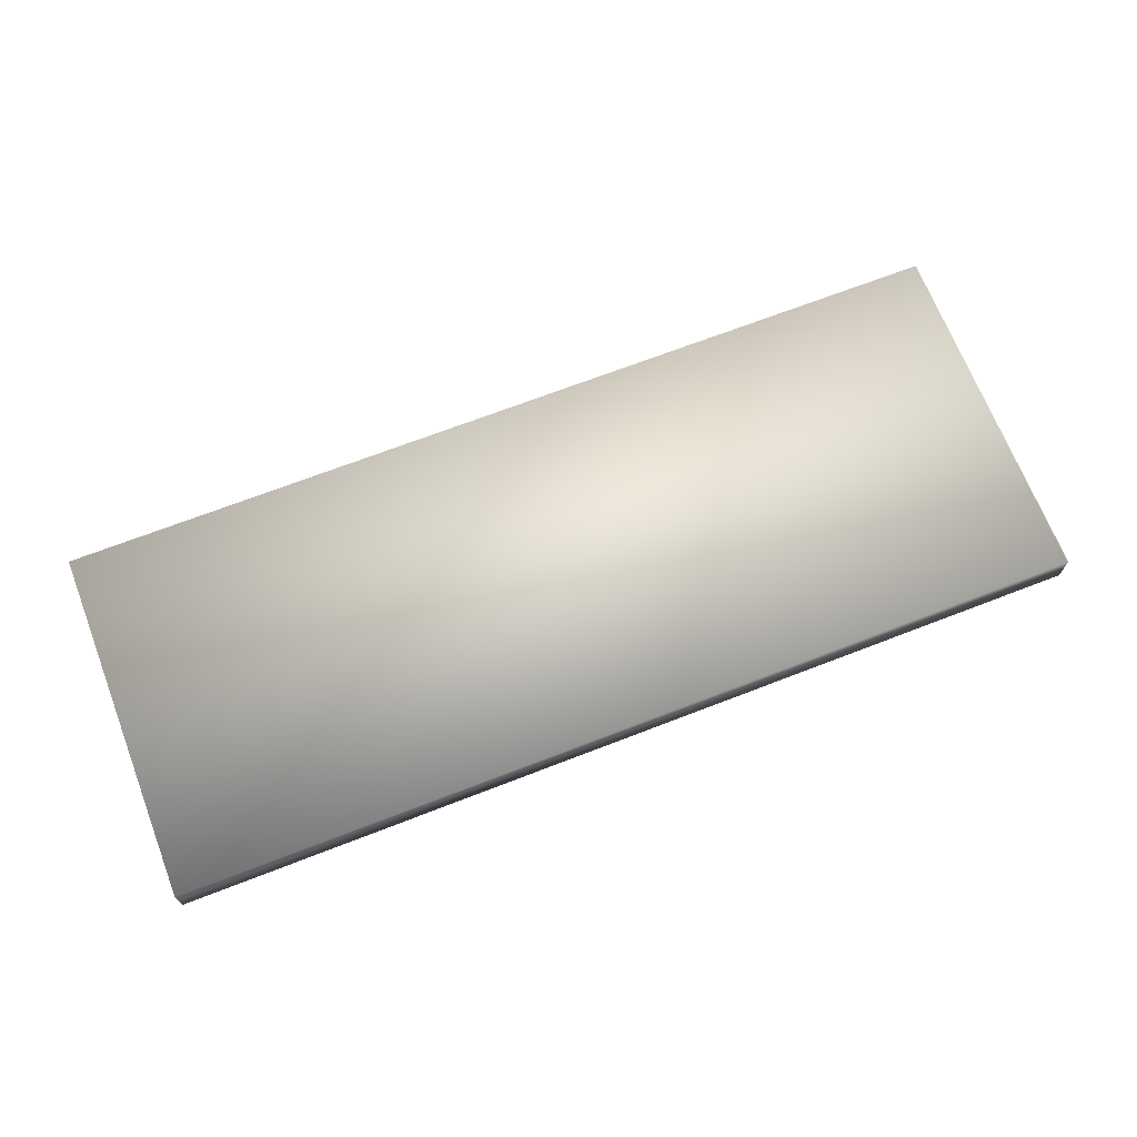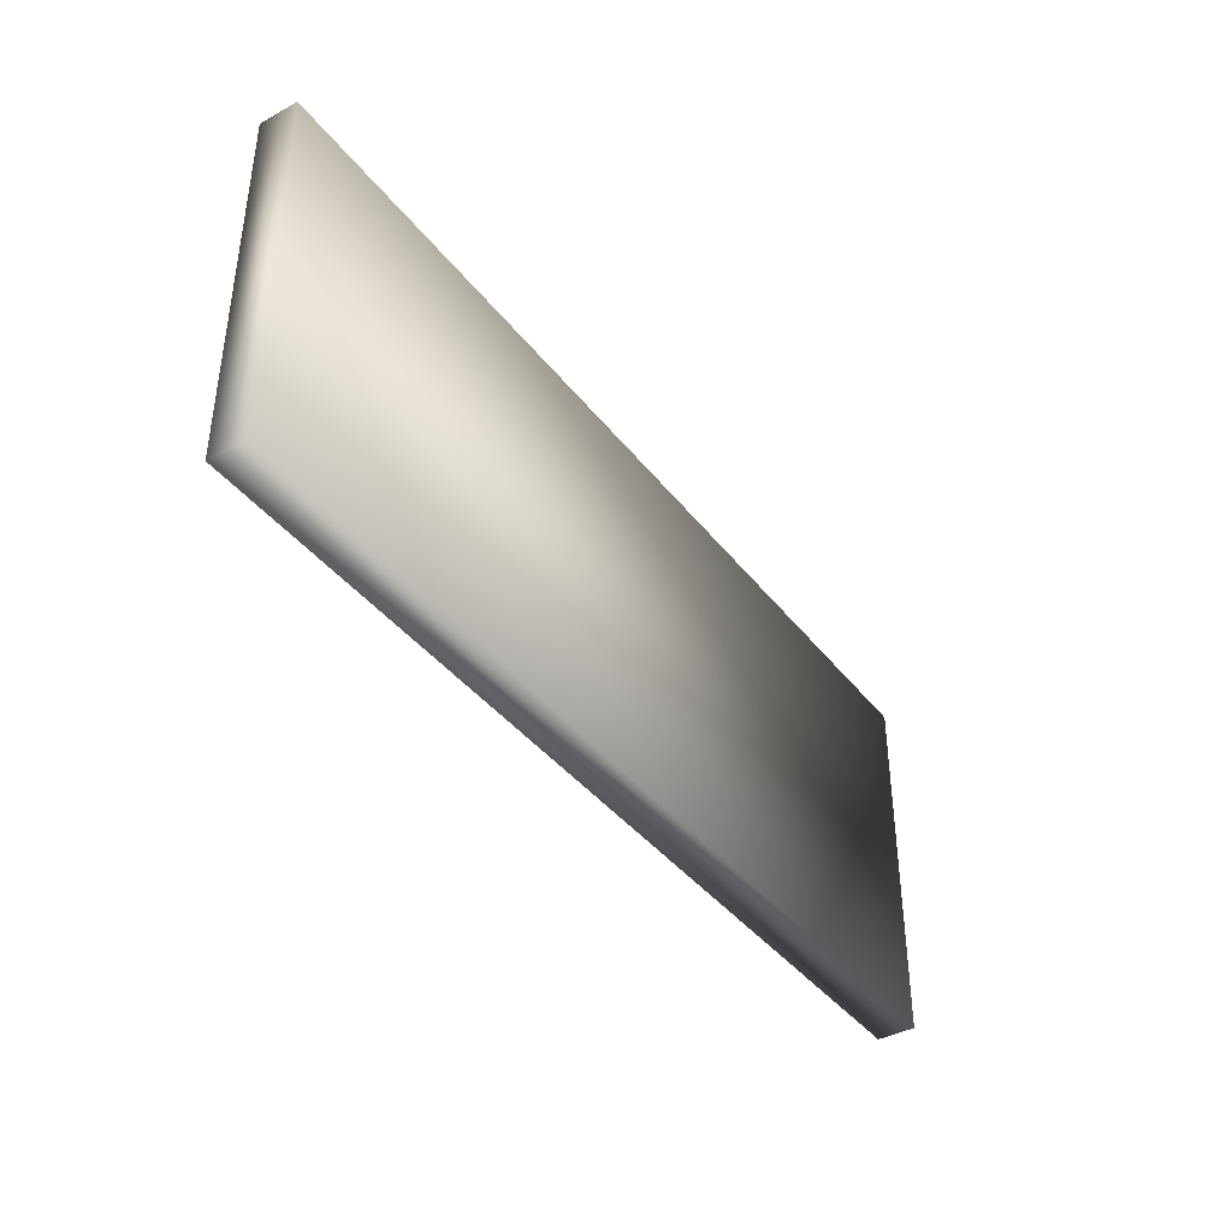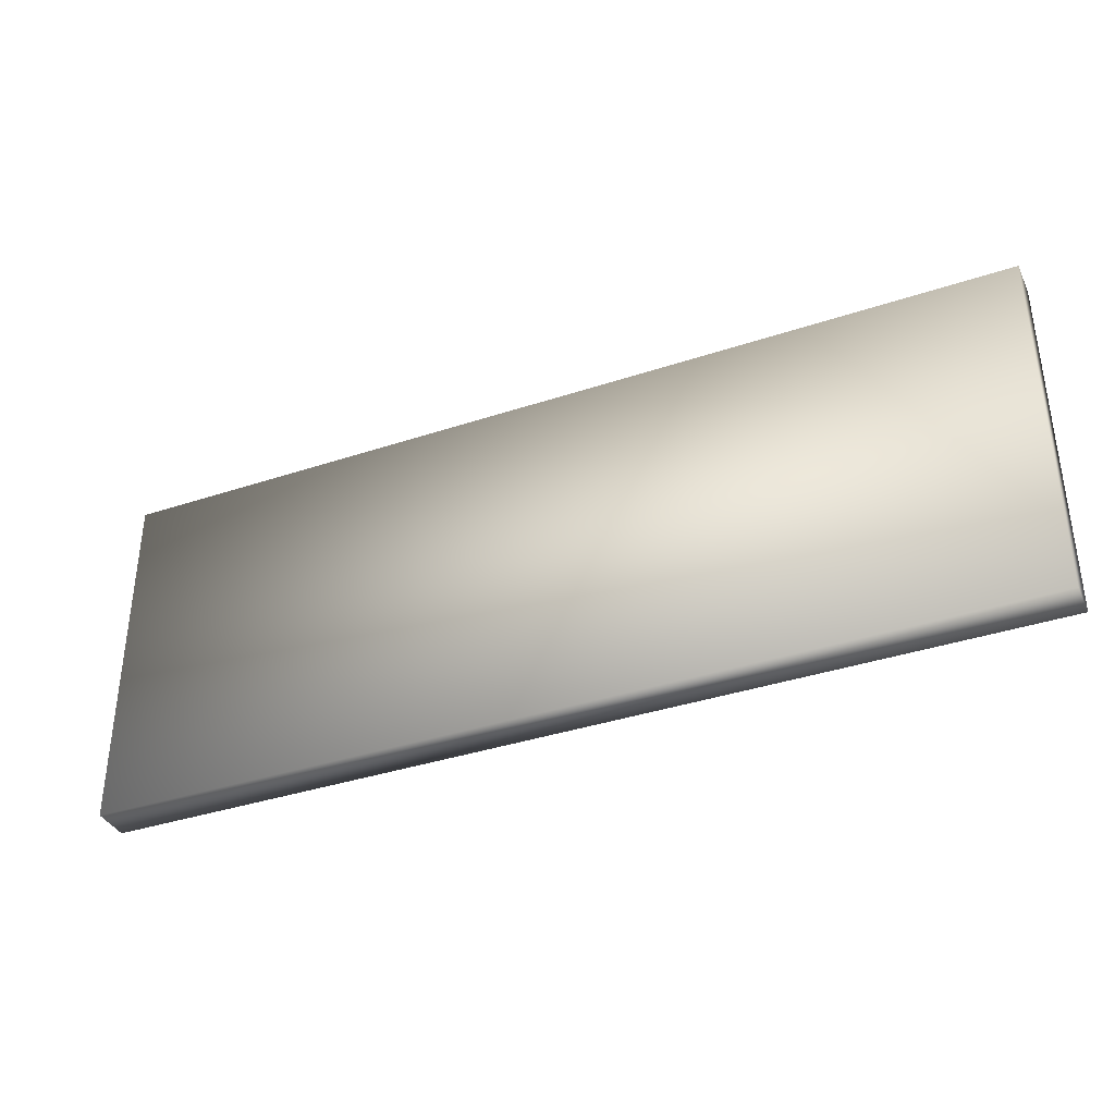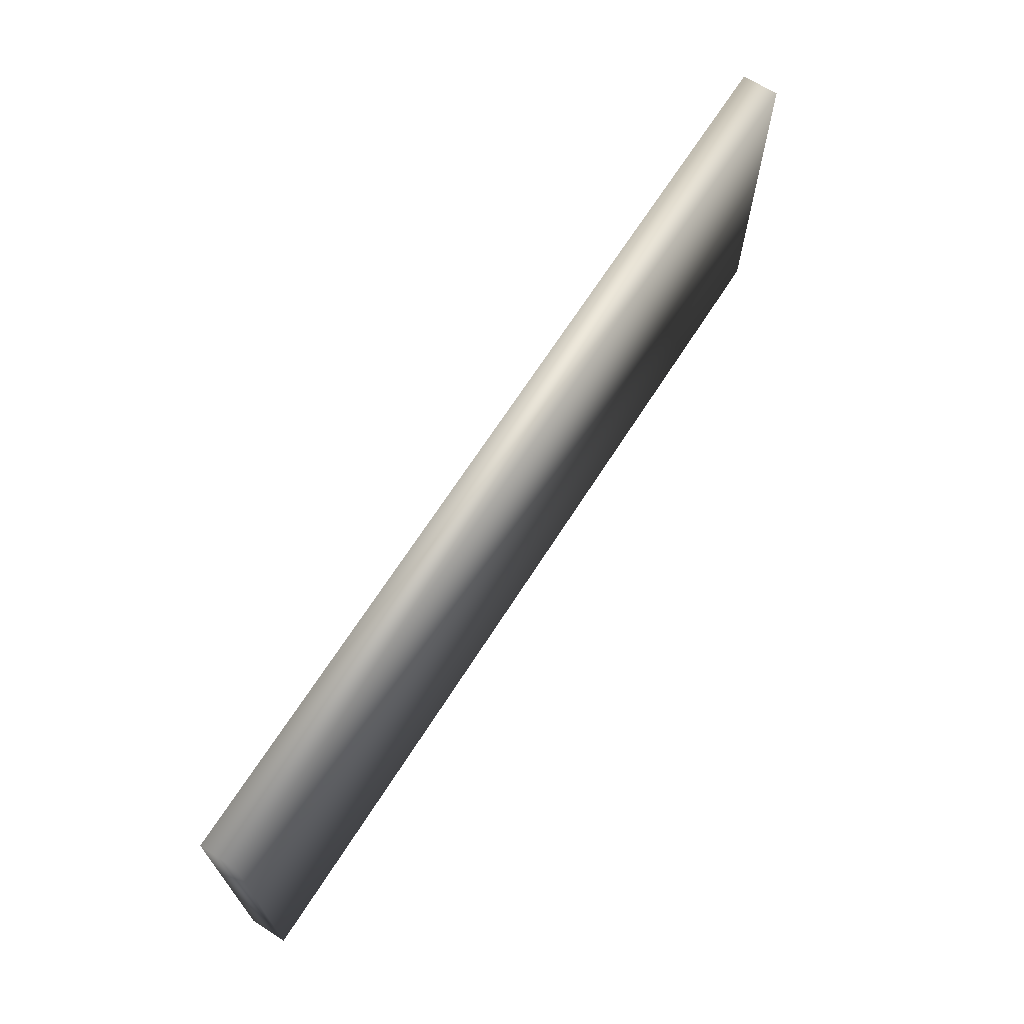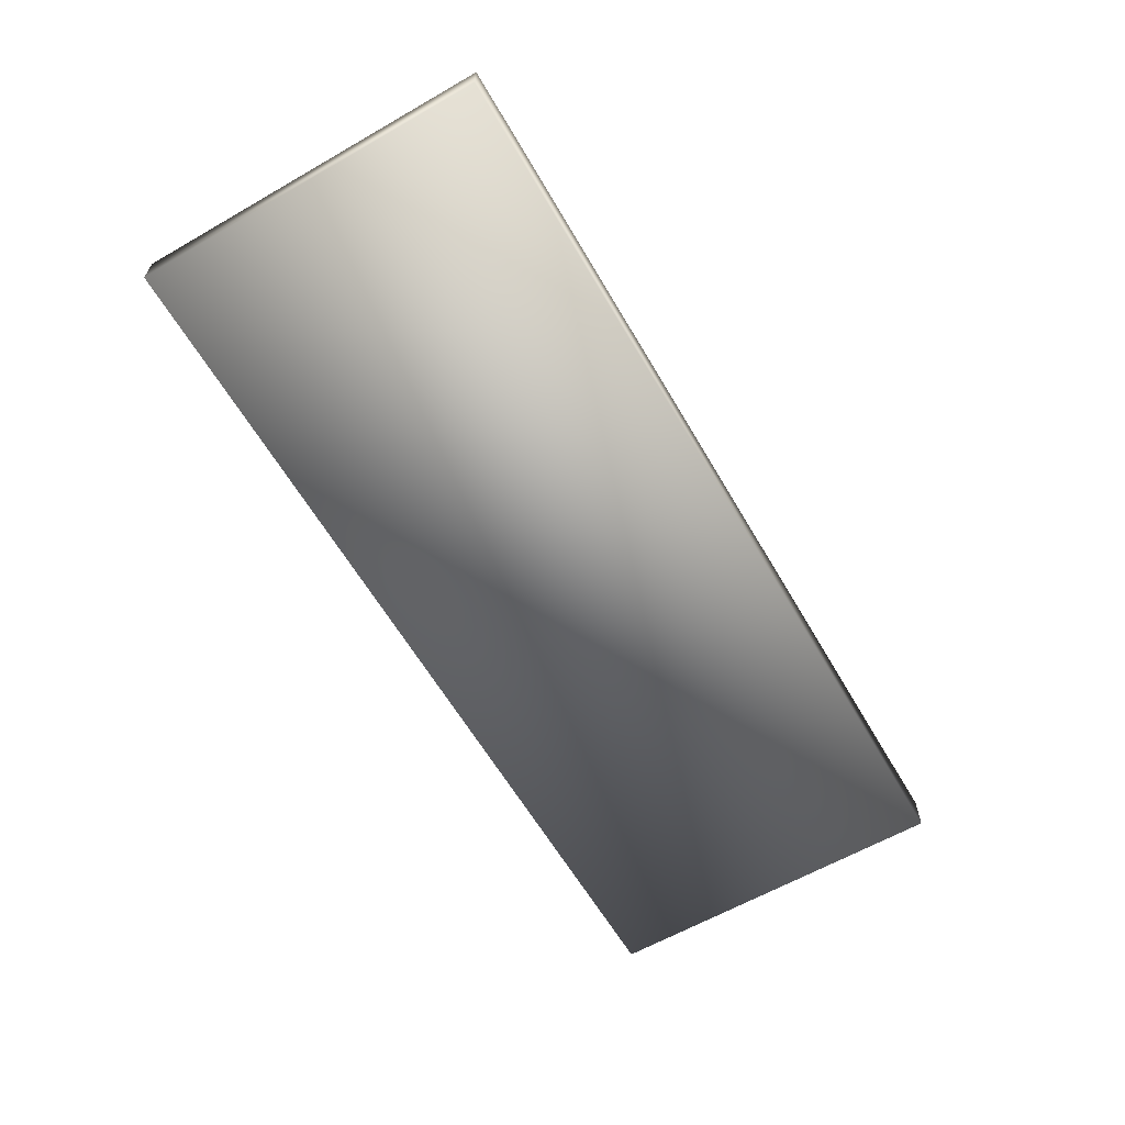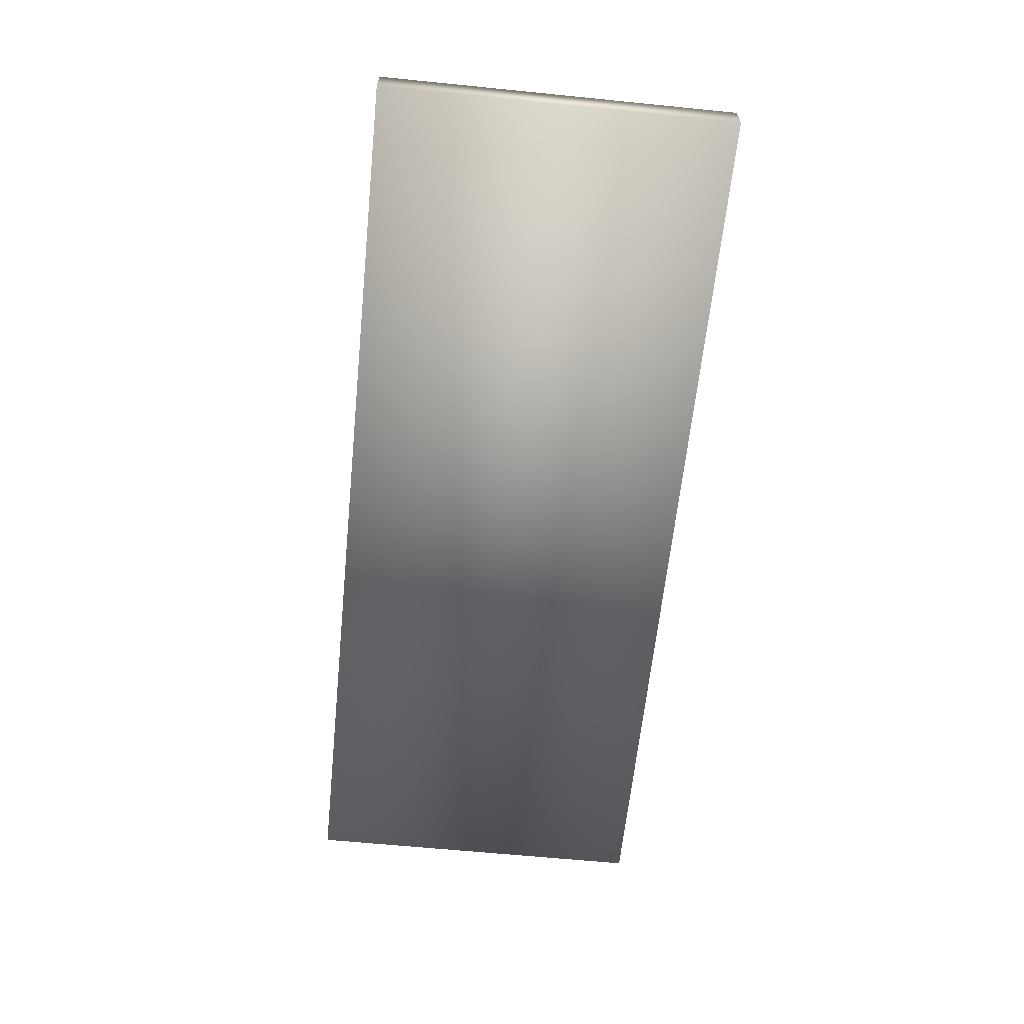
<metadata>
{"format":"obj","ext":"obj","renderer":"f3d","projection":"perspective","resolution":1024,"background":"white","views":[{"elev":69.1,"azim":158.8,"up":"+Y"},{"elev":-40.1,"azim":123.9,"up":"+Z"},{"elev":-36.7,"azim":23.4,"up":"+Z"},{"elev":67.8,"azim":-57.4,"up":"+Z"},{"elev":-61.9,"azim":-59.8,"up":"+Y"},{"elev":-62.4,"azim":-95.8,"up":"+Y"}]}
</metadata>
<code>
g fcbg_cityforest_005_signboard_01
v 1.53 -0.0001204 -0.5938
v -1.53 -0.0001204 -0.5938
v -1.53 -0.0001203 0.5938
v 1.53 -0.0001203 0.5938
v 1.53 0.124 -0.5938
v 1.53 0.124 0.5938
v -1.53 0.124 0.5938
v -1.53 0.124 -0.5938
v 1.53 -0.0001204 -0.5938
v -1.53 -0.0001204 -0.5938
v -1.53 -0.0001204 -0.5938
v -1.53 -0.0001203 0.5938
v -1.53 -0.0001203 0.5938
v -1.53 0.124 0.5938
v 1.53 0.124 0.5938
v 1.53 -0.0001203 0.5938
v 1.53 -0.0001203 0.5938
v 1.53 0.124 0.5938
v 1.53 0.124 -0.5938
v 1.53 -0.0001204 -0.5938
g fcbg_cityforest_005_signboard_01_0
f 3 2 1
f 4 3 1
f 7 6 5
f 8 7 5
f 8 5 9
f 10 8 9
f 7 8 11
f 12 7 11
f 15 14 13
f 16 15 13
f 19 18 17
f 20 19 17

</code>
